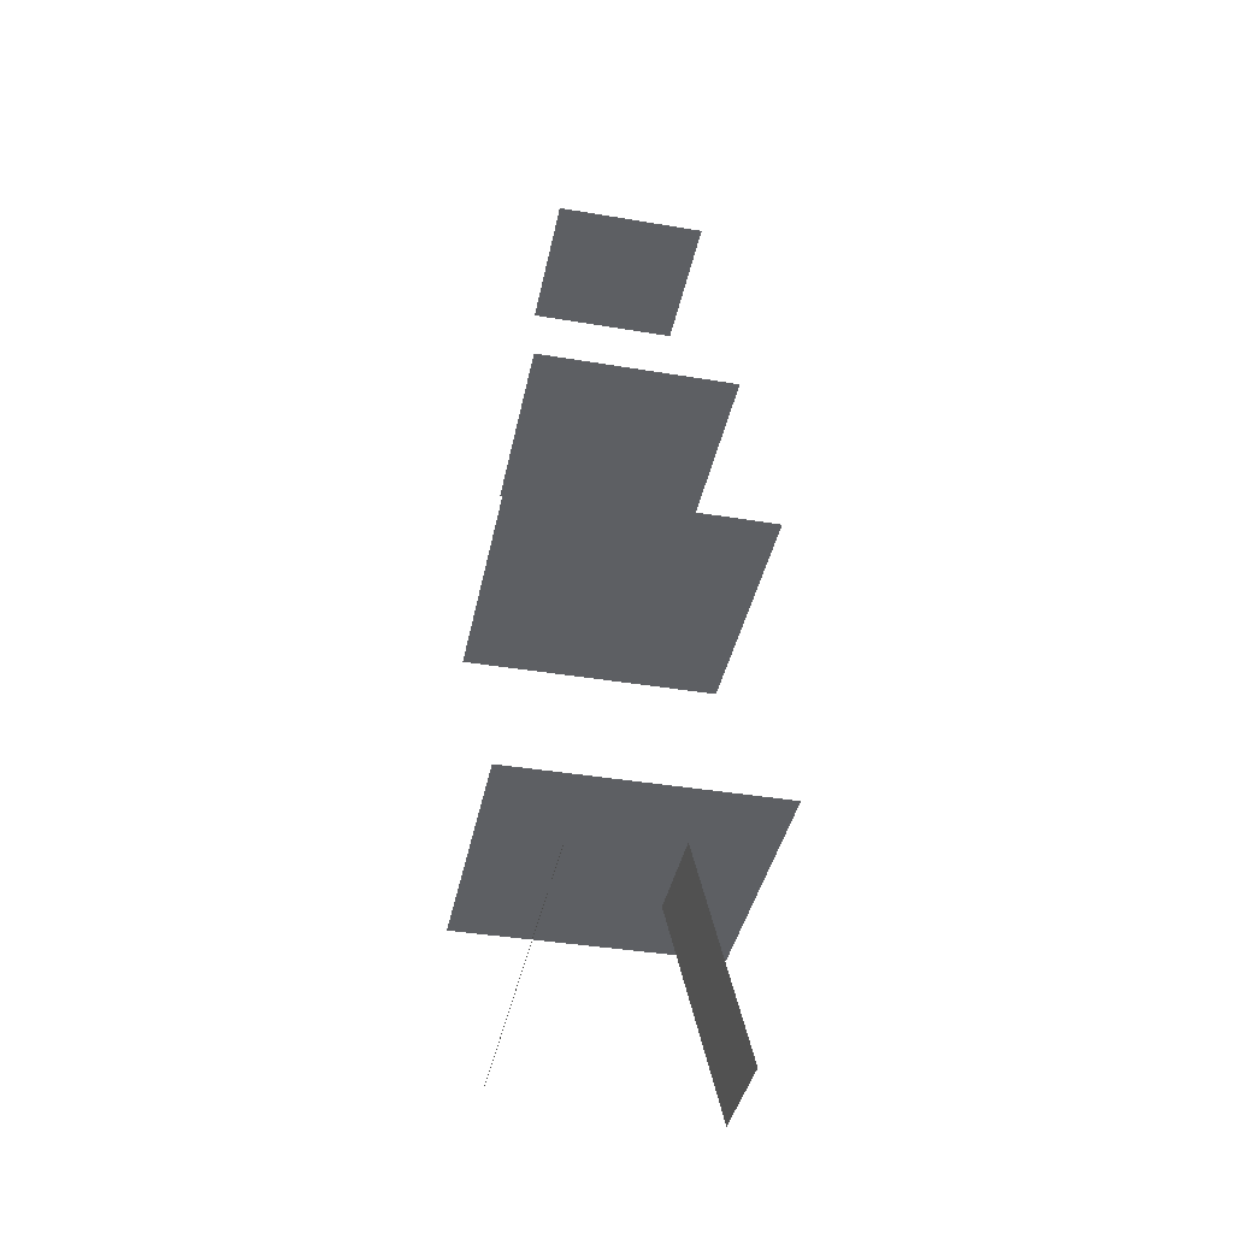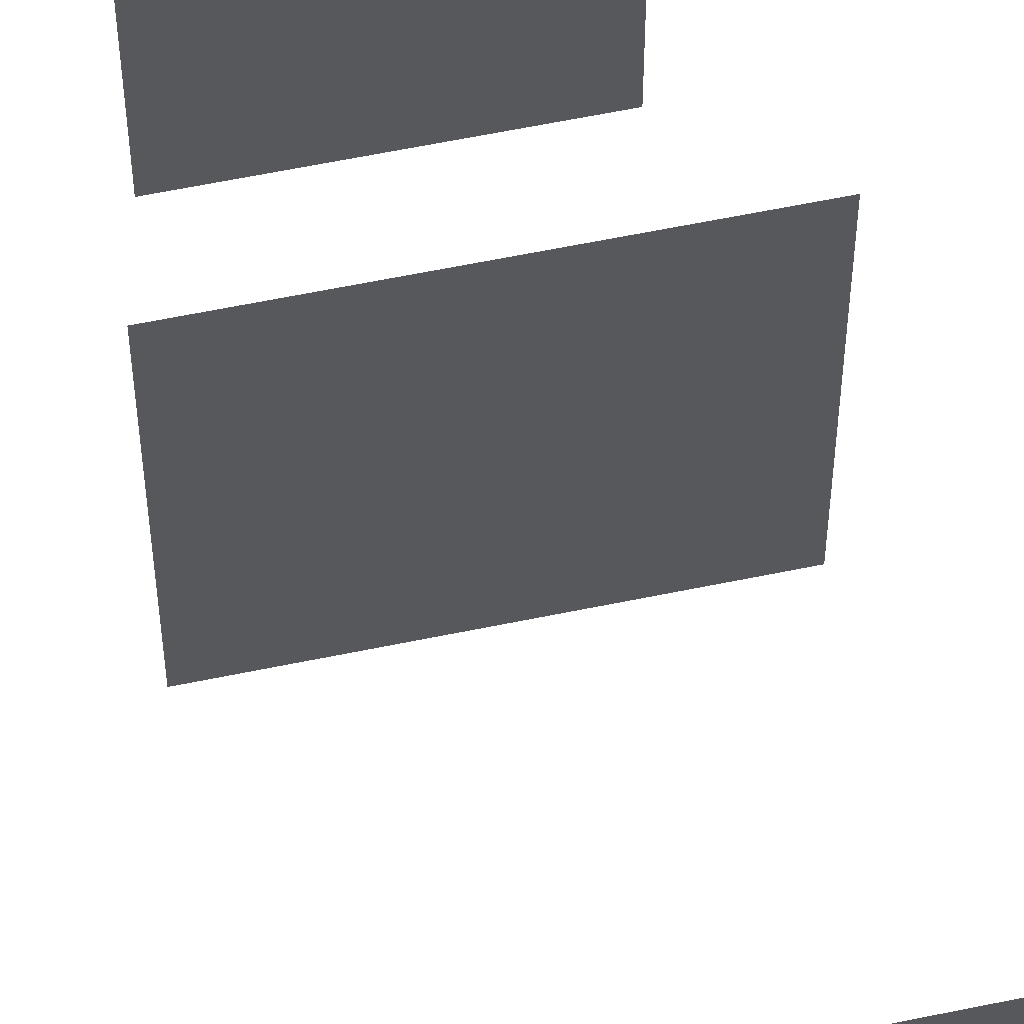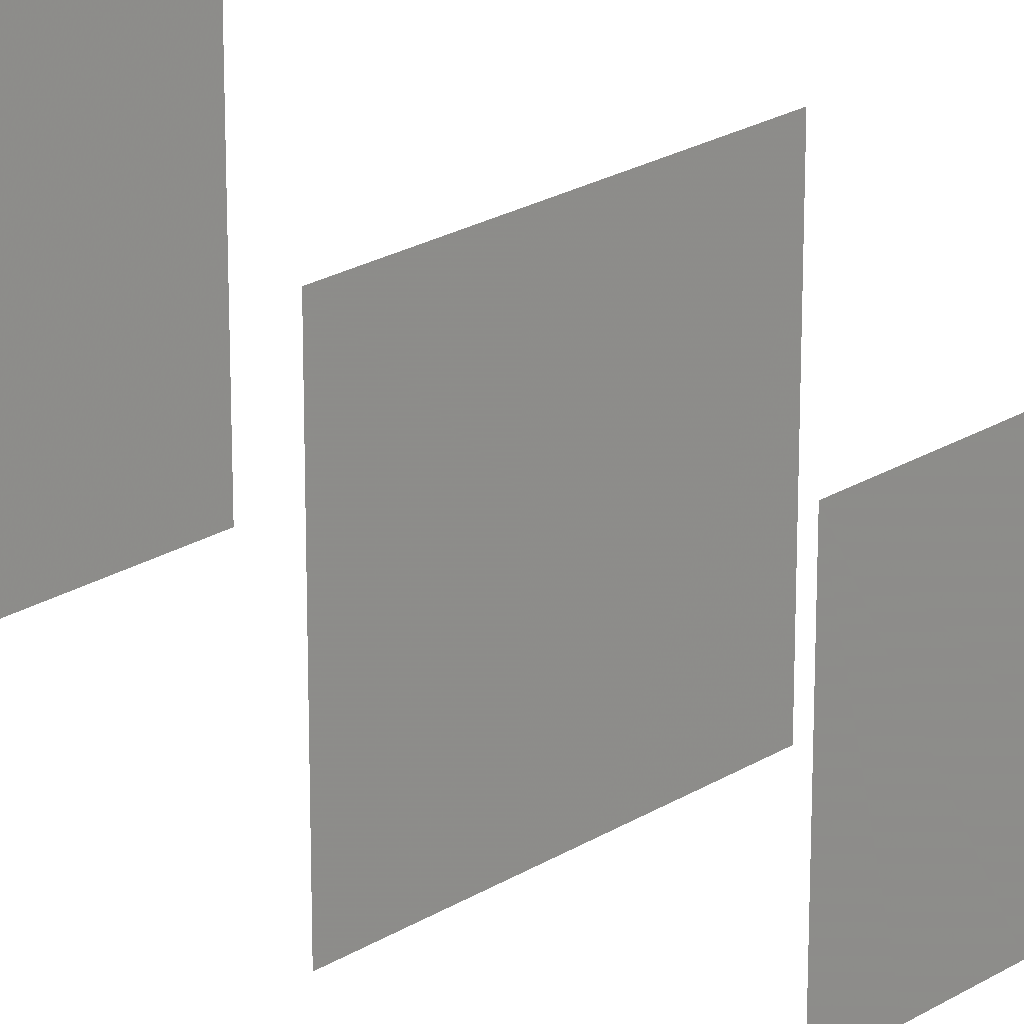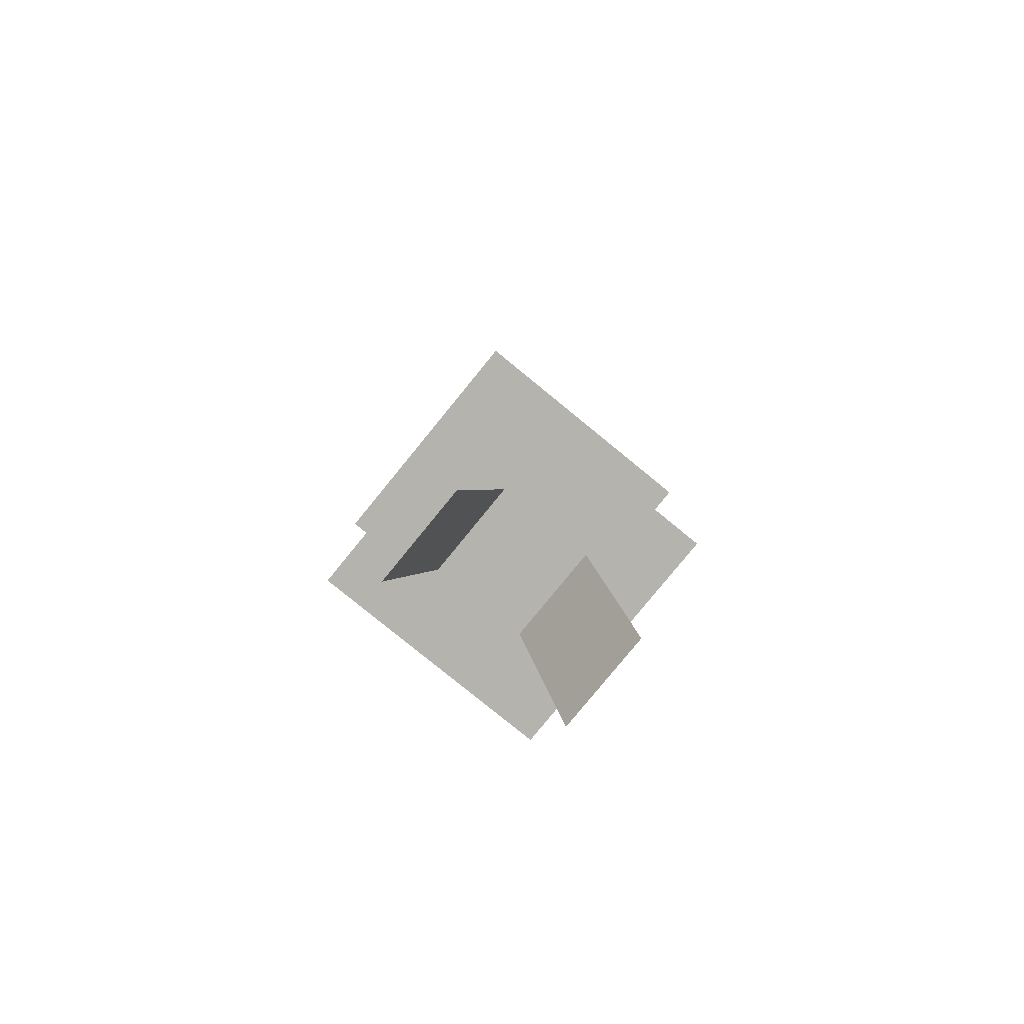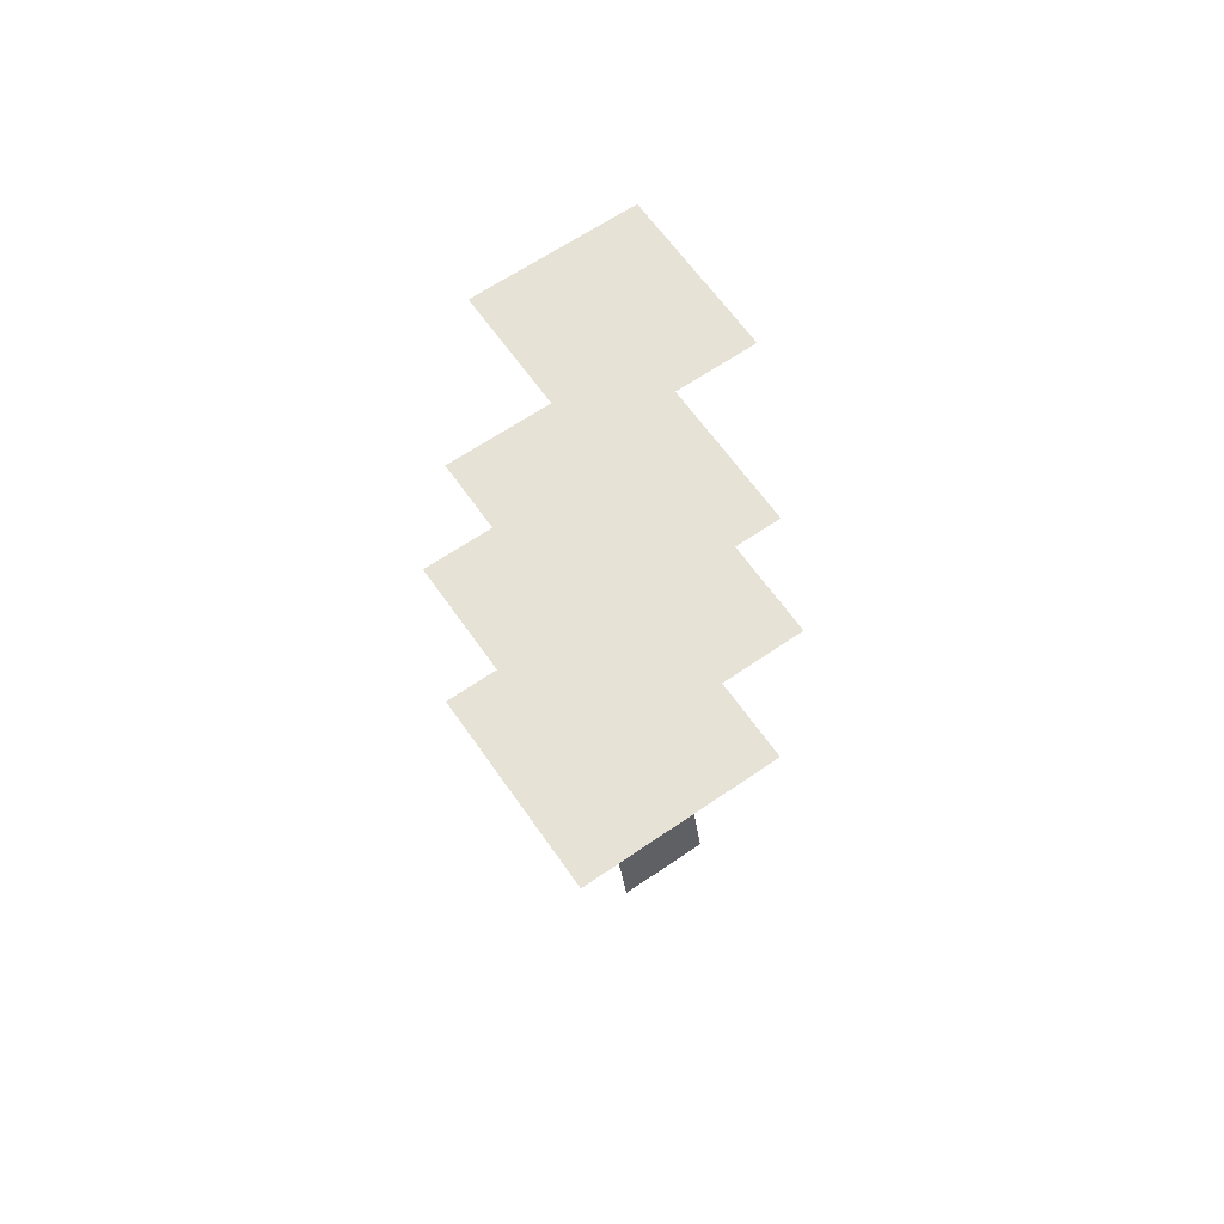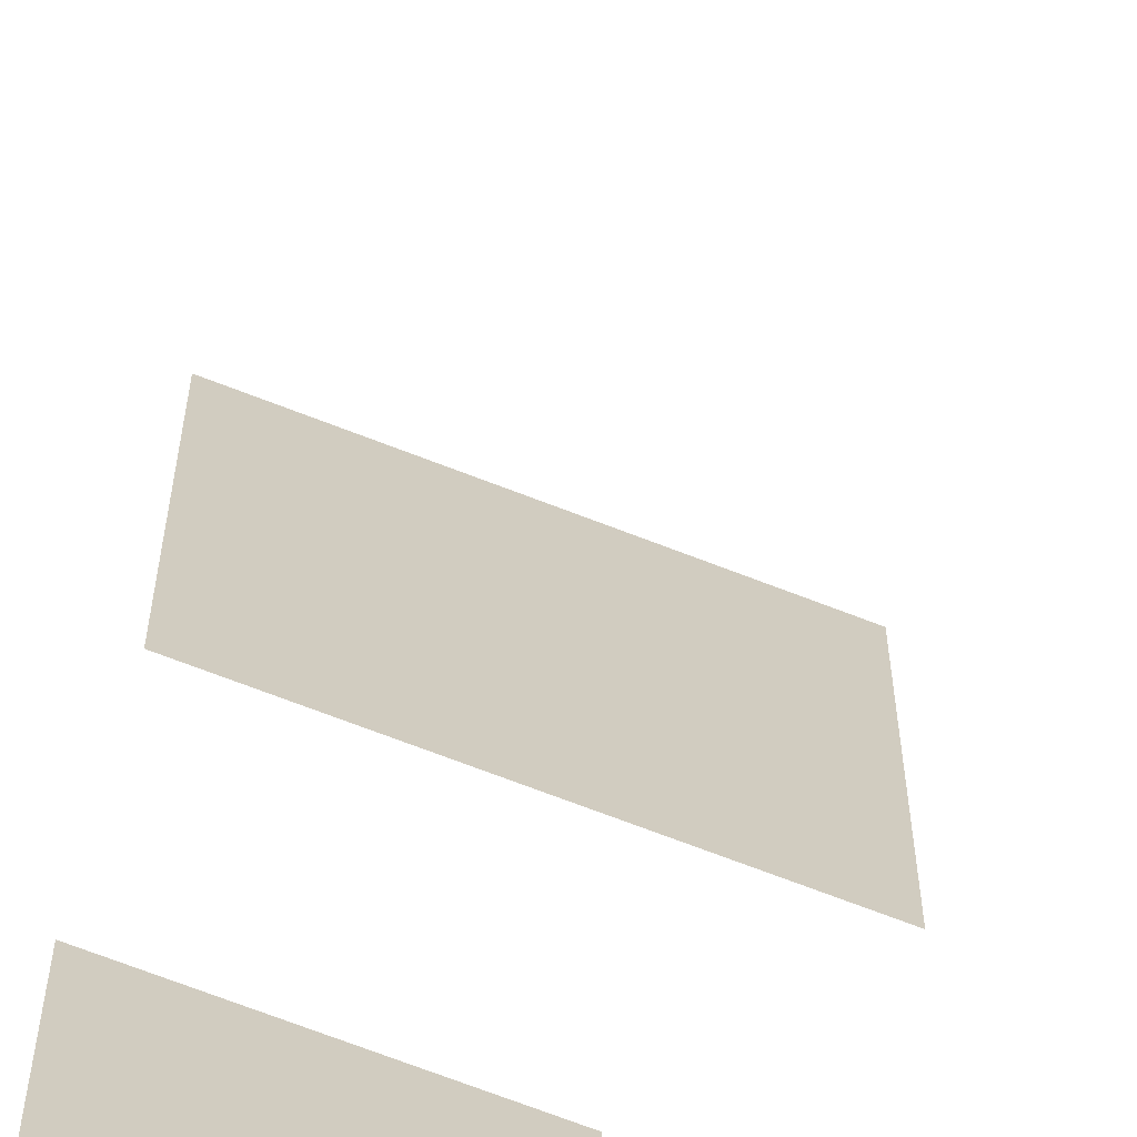
<metadata>
{"format":"obj","ext":"obj","renderer":"f3d","projection":"perspective","resolution":1024,"background":"white","views":[{"elev":-40.1,"azim":-11.6,"up":"+Y"},{"elev":59.6,"azim":-12.1,"up":"+Z"},{"elev":22.9,"azim":133.6,"up":"+Z"},{"elev":-80.0,"azim":-39.2,"up":"+Y"},{"elev":63.7,"azim":55.2,"up":"+Y"},{"elev":-69.2,"azim":-21.3,"up":"+Z"}]}
</metadata>
<code>
o Avatar_Lowpoly
v 0 1.8 0
v 0.2 1.4 0.2
v -0.2 1.4 0.2
v -0.2 1.4 -0.2
v 0.2 1.4 -0.2
v 0.15 1.9 0.15
v -0.15 1.9 0.15
v -0.15 1.9 -0.15
v 0.15 1.9 -0.15
f 6 7 8 9
f 2 3 4 5
o Body
v 0.25 1 0.25
v -0.25 1 0.25
v -0.25 1 -0.25
v 0.25 1 -0.25
v 0.25 0.4 0.25
v -0.25 0.4 0.25
v -0.25 0.4 -0.25
v 0.25 0.4 -0.25
f 10 11 12 13
f 14 15 16 17
o Leg_L
v -0.1 0.4 0.1
v -0.2 0 0.1
v -0.2 0 -0.1
v -0.1 0.4 -0.1
f 18 19 20 21
o Leg_R
v 0.1 0.4 0.1
v 0.2 0 0.1
v 0.2 0 -0.1
v 0.1 0.4 -0.1
f 22 23 24 25

</code>
